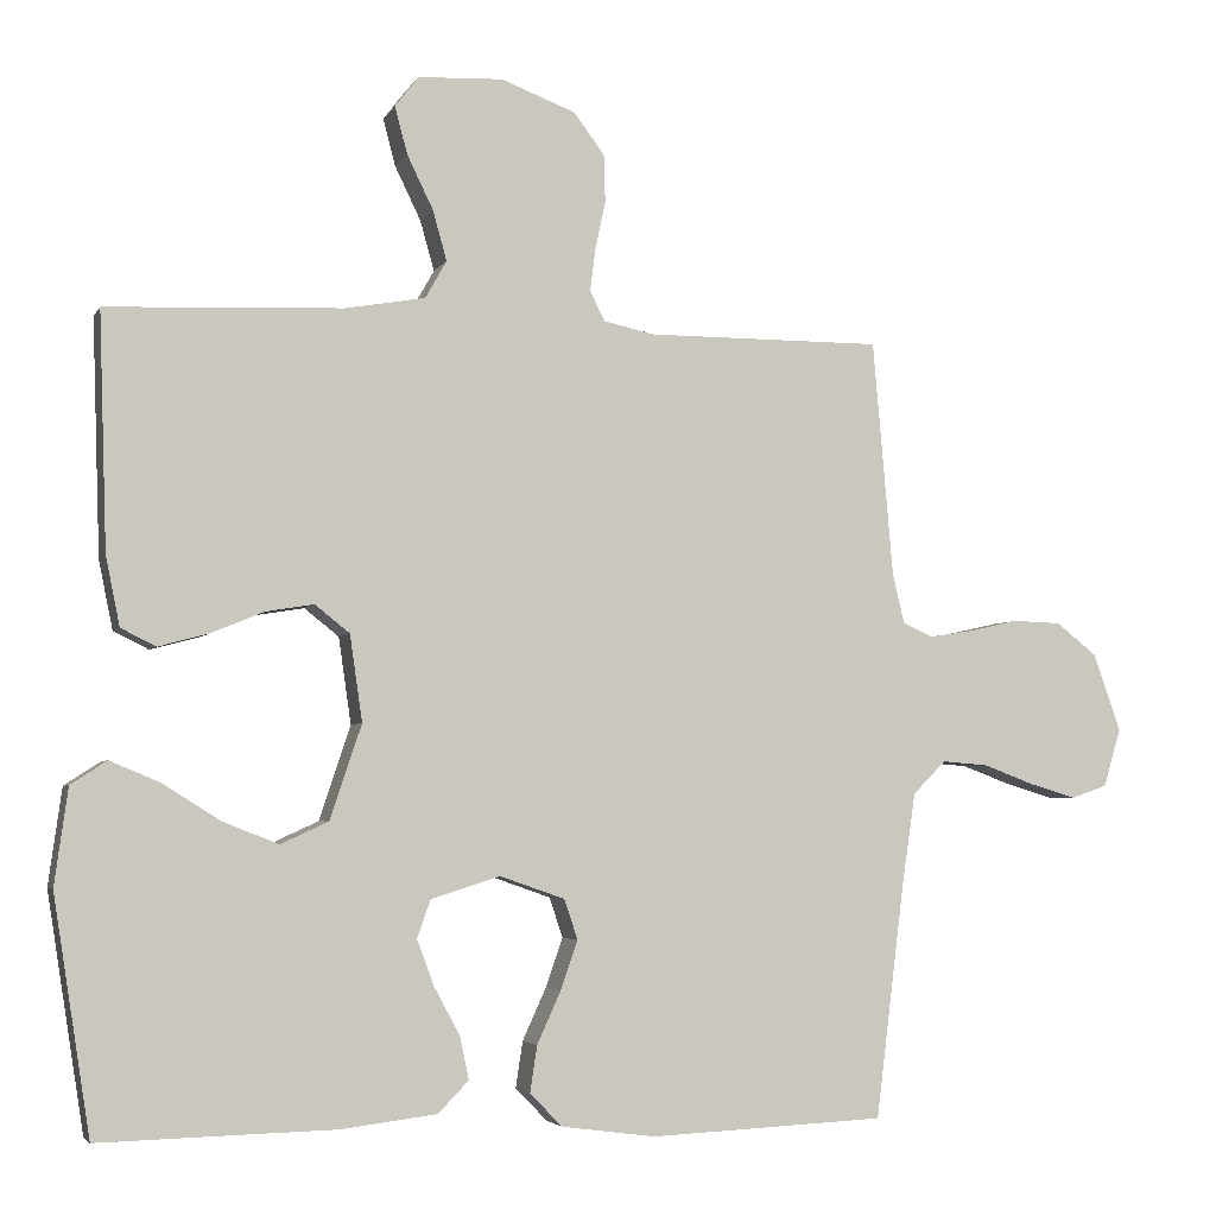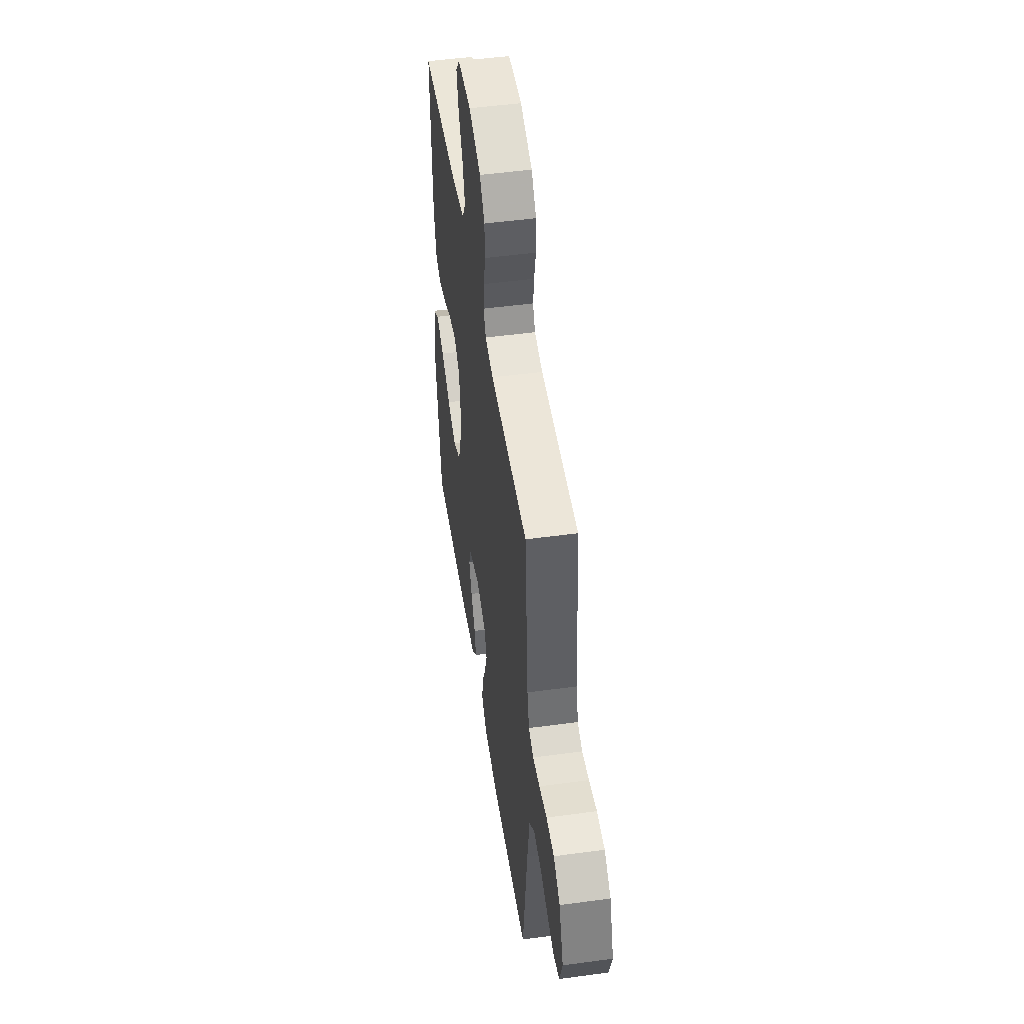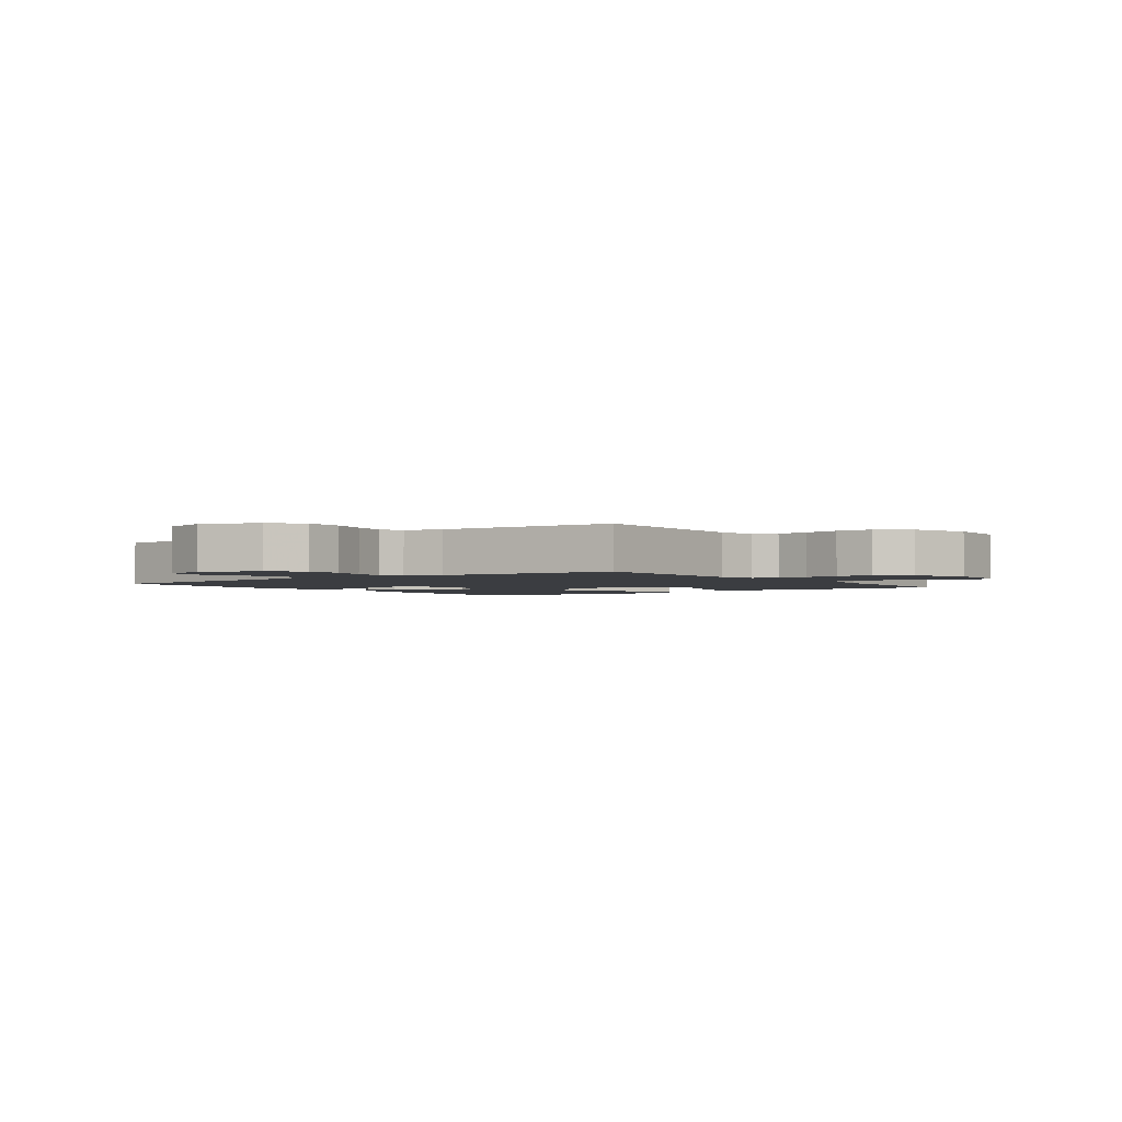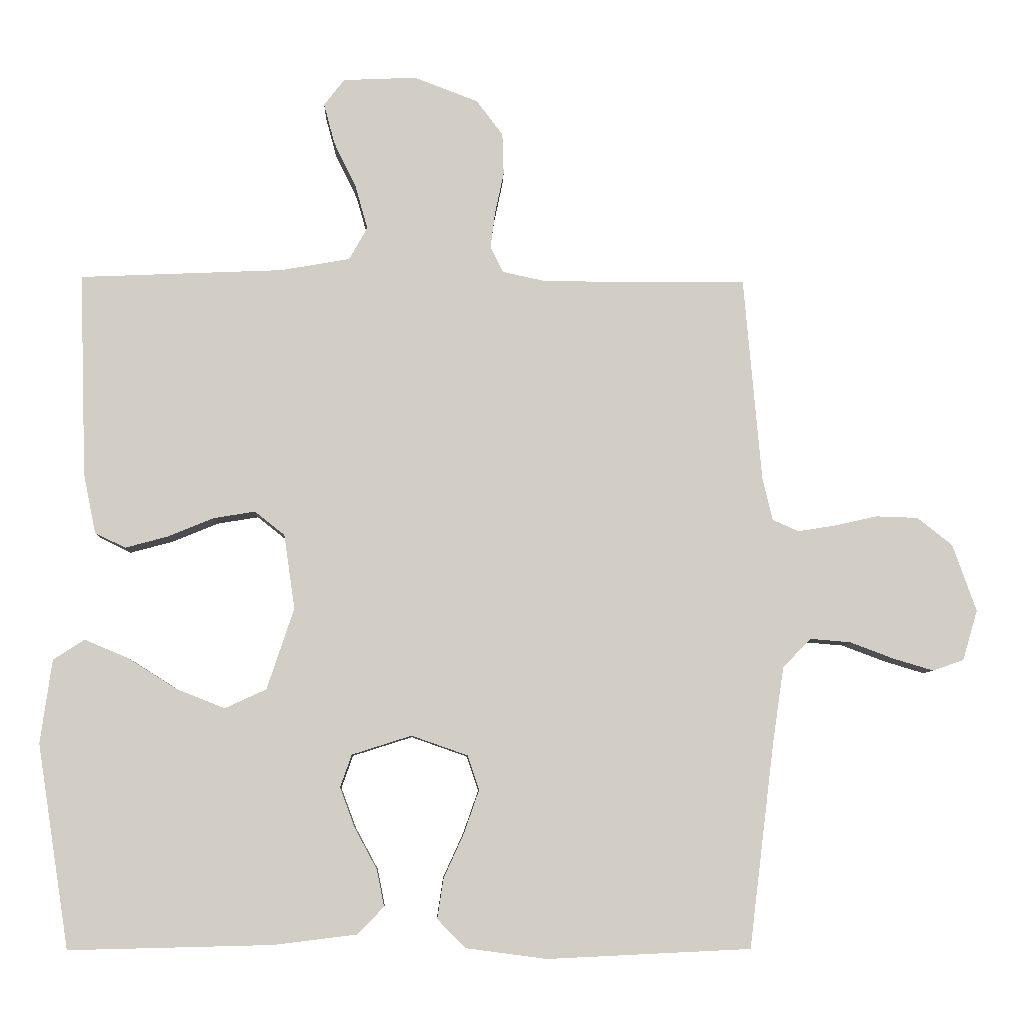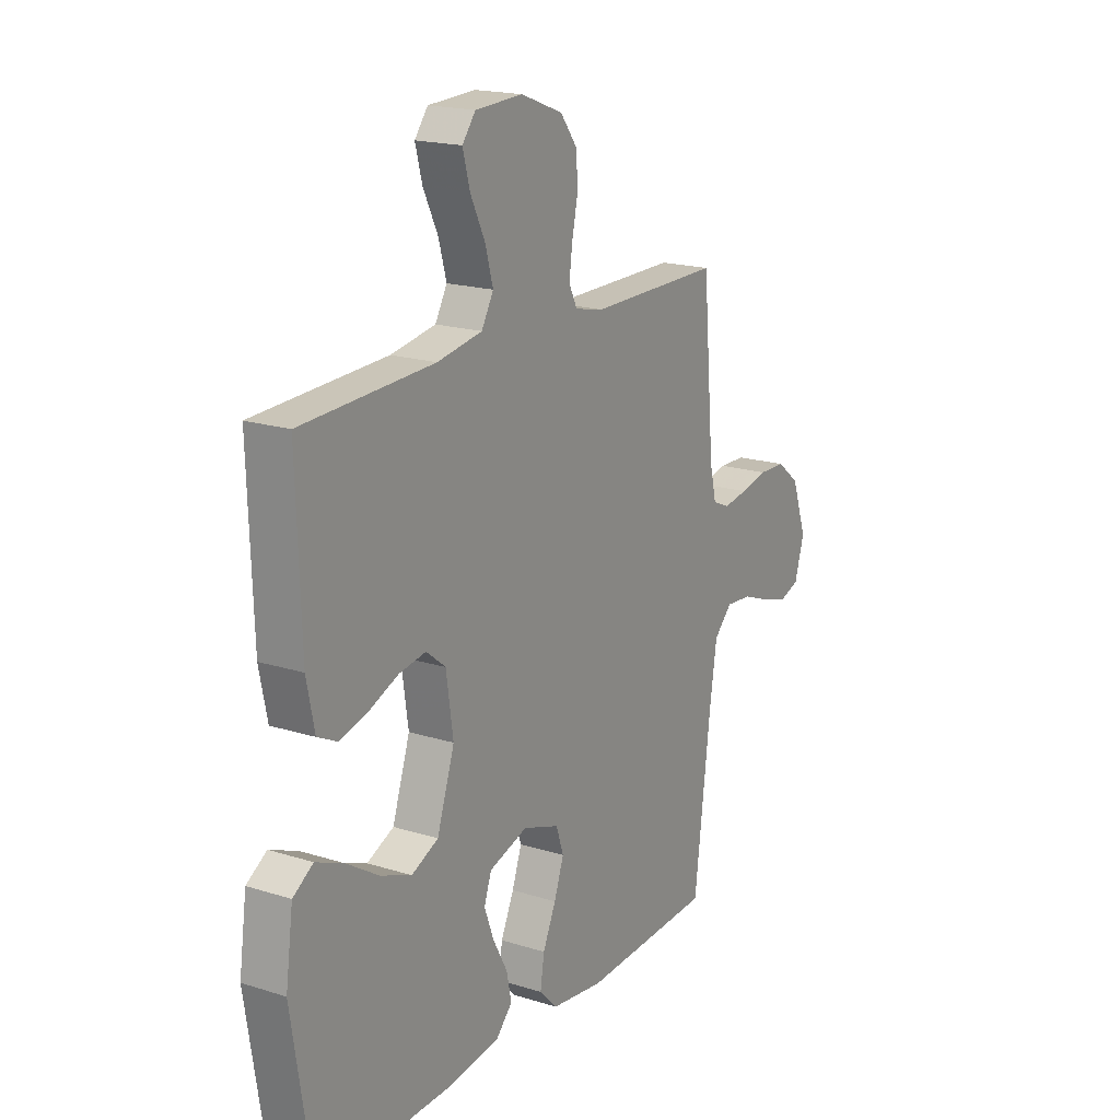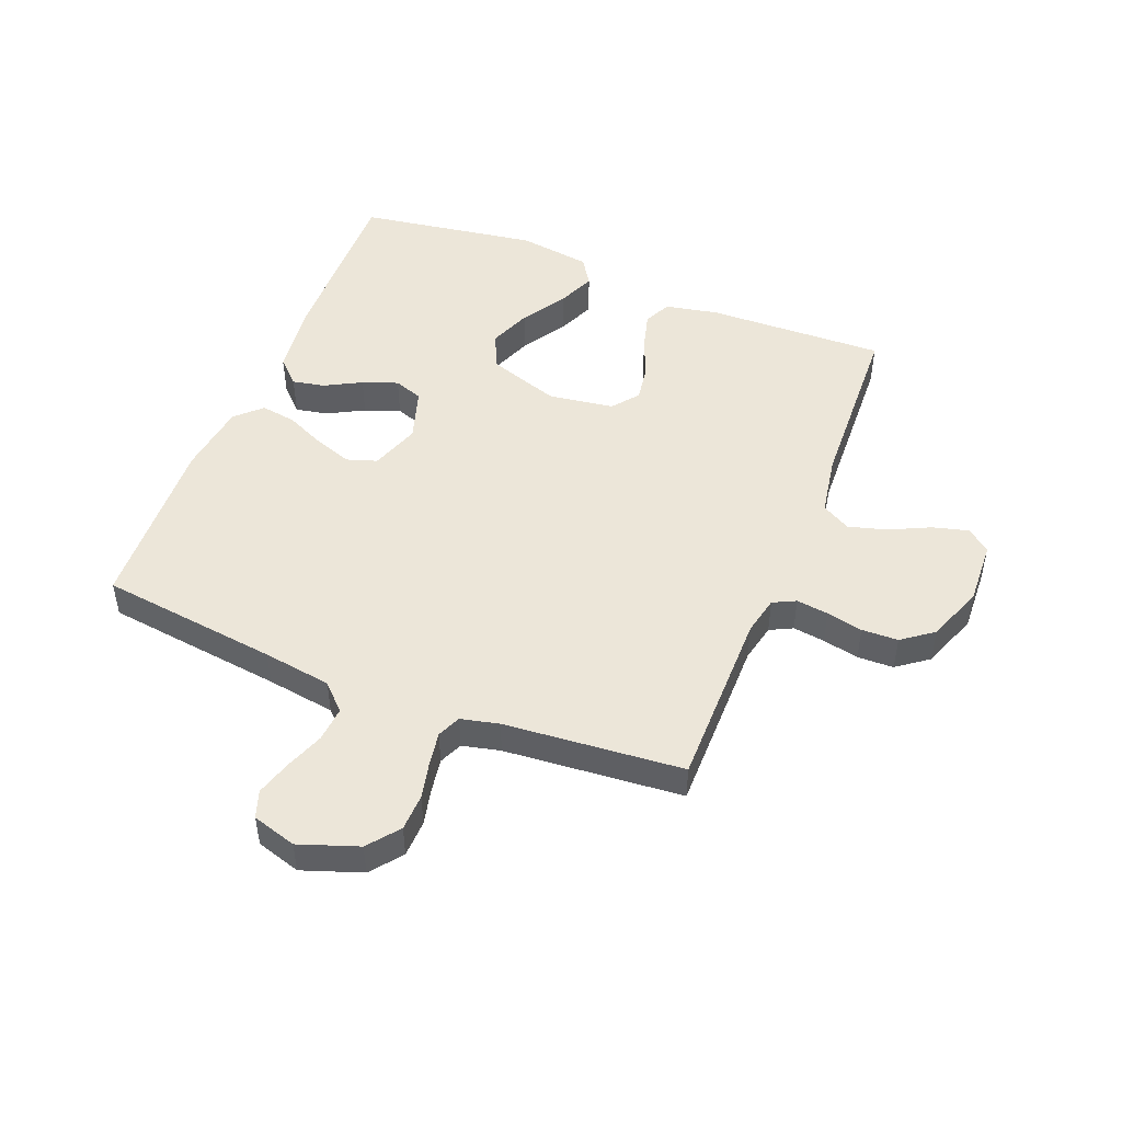
<metadata>
{"format":"obj","ext":"obj","renderer":"f3d","projection":"perspective","resolution":1024,"background":"white","views":[{"elev":-4.0,"azim":163.5,"up":"+Z"},{"elev":49.0,"azim":-98.6,"up":"+Z"},{"elev":-2.3,"azim":-54.0,"up":"+Y"},{"elev":-7.1,"azim":177.9,"up":"+Z"},{"elev":18.5,"azim":121.1,"up":"+Z"},{"elev":48.7,"azim":-68.2,"up":"+Y"}]}
</metadata>
<code>
v 0.5 0.07 0.5
v 0.49 0.07 0.2
v 0.472 0.07 0.112
v 0.427 0.07 0.09
v 0.364 0.07 0.107
v 0.296 0.07 0.135
v 0.235 0.07 0.145
v 0.191 0.07 0.11
v 0.175 0.07 0
v 0.215 0.07 -0.12
v 0.276 0.07 -0.148
v 0.347 0.07 -0.12
v 0.42 0.07 -0.074
v 0.484 0.07 -0.047
v 0.53 0.07 -0.077
v 0.547 0.07 -0.2
v 0.5 0.07 -0.5
v 0.2 0.07 -0.493
v 0.078 0.07 -0.478
v 0.039 0.07 -0.438
v 0.05 0.07 -0.384
v 0.083 0.07 -0.323
v 0.105 0.07 -0.264
v 0.088 0.07 -0.216
v 0 0.07 -0.188
v -0.083 0.07 -0.217
v -0.1 0.07 -0.268
v -0.078 0.07 -0.331
v -0.048 0.07 -0.397
v -0.039 0.07 -0.456
v -0.08 0.07 -0.498
v -0.2 0.07 -0.514
v -0.5 0.07 -0.5
v -0.537 0.07 -0.2
v -0.554 0.07 -0.085
v -0.596 0.07 -0.043
v -0.655 0.07 -0.048
v -0.719 0.07 -0.072
v -0.779 0.07 -0.09
v -0.825 0.07 -0.074
v -0.847 0.07 0
v -0.812 0.07 0.099
v -0.76 0.07 0.14
v -0.698 0.07 0.142
v -0.636 0.07 0.128
v -0.58 0.07 0.119
v -0.541 0.07 0.136
v -0.526 0.07 0.2
v -0.5 0.07 0.5
v -0.2 0.07 0.499
v -0.135 0.07 0.513
v -0.116 0.07 0.551
v -0.123 0.07 0.605
v -0.136 0.07 0.666
v -0.134 0.07 0.727
v -0.095 0.07 0.779
v 0 0.07 0.815
v 0.108 0.07 0.81
v 0.138 0.07 0.771
v 0.122 0.07 0.711
v 0.089 0.07 0.643
v 0.071 0.07 0.579
v 0.098 0.07 0.531
v 0.2 0.07 0.513
v 0.5 0 0.5
v 0.49 0 0.2
v 0.472 0 0.112
v 0.427 0 0.09
v 0.364 0 0.107
v 0.296 0 0.135
v 0.235 0 0.145
v 0.191 0 0.11
v 0.175 0 0
v 0.215 0 -0.12
v 0.276 0 -0.148
v 0.347 0 -0.12
v 0.42 0 -0.074
v 0.484 0 -0.047
v 0.53 0 -0.077
v 0.547 0 -0.2
v 0.5 0 -0.5
v 0.2 0 -0.493
v 0.078 0 -0.478
v 0.039 0 -0.438
v 0.05 0 -0.384
v 0.083 0 -0.323
v 0.105 0 -0.264
v 0.088 0 -0.216
v 0 0 -0.188
v -0.083 0 -0.217
v -0.1 0 -0.268
v -0.078 0 -0.331
v -0.048 0 -0.397
v -0.039 0 -0.456
v -0.08 0 -0.498
v -0.2 0 -0.514
v -0.5 0 -0.5
v -0.537 0 -0.2
v -0.554 0 -0.085
v -0.596 0 -0.043
v -0.655 0 -0.048
v -0.719 0 -0.072
v -0.779 0 -0.09
v -0.825 0 -0.074
v -0.847 0 0
v -0.812 0 0.099
v -0.76 0 0.14
v -0.698 0 0.142
v -0.636 0 0.128
v -0.58 0 0.119
v -0.541 0 0.136
v -0.526 0 0.2
v -0.5 0 0.5
v -0.2 0 0.499
v -0.135 0 0.513
v -0.116 0 0.551
v -0.123 0 0.605
v -0.136 0 0.666
v -0.134 0 0.727
v -0.095 0 0.779
v 0 0 0.815
v 0.108 0 0.81
v 0.138 0 0.771
v 0.122 0 0.711
v 0.089 0 0.643
v 0.071 0 0.579
v 0.098 0 0.531
v 0.2 0 0.513
f 59 60 61
f 58 59 61
f 57 58 61
f 56 57 61
f 55 56 61
f 54 55 61
f 53 54 61
f 52 53 61 62
f 51 52 62 63
f 48 49 50
f 51 63 64
f 50 51 64
f 48 50 64
f 47 48 64
f 43 44 45
f 42 43 45
f 41 42 45
f 40 41 45
f 39 40 45
f 38 39 45
f 37 38 45
f 36 37 45 46
f 35 36 46 47
f 32 33 34
f 31 32 34
f 30 31 34
f 29 30 34
f 28 29 34
f 34 35 47
f 28 34 47
f 27 28 47
f 20 21 22
f 19 20 22
f 18 19 22
f 17 18 22
f 16 17 22
f 15 16 22
f 14 15 22
f 13 14 22
f 12 13 22
f 11 12 22 23
f 10 11 23 24
f 4 5 6
f 3 4 6
f 2 3 6
f 1 2 6
f 64 1 6
f 64 6 7
f 47 64 7 8
f 26 27 47
f 47 8 9
f 26 47 9
f 25 26 9
f 9 10 24 25
f 125 124 123
f 125 123 122
f 125 122 121
f 125 121 120
f 125 120 119
f 125 119 118
f 125 118 117
f 126 125 117 116
f 127 126 116 115
f 114 113 112
f 128 127 115
f 128 115 114
f 128 114 112
f 128 112 111
f 109 108 107
f 109 107 106
f 109 106 105
f 109 105 104
f 109 104 103
f 109 103 102
f 109 102 101
f 110 109 101 100
f 111 110 100 99
f 98 97 96
f 98 96 95
f 98 95 94
f 98 94 93
f 98 93 92
f 111 99 98
f 111 98 92
f 111 92 91
f 86 85 84
f 86 84 83
f 86 83 82
f 86 82 81
f 86 81 80
f 86 80 79
f 86 79 78
f 86 78 77
f 86 77 76
f 87 86 76 75
f 88 87 75 74
f 70 69 68
f 70 68 67
f 70 67 66
f 70 66 65
f 70 65 128
f 71 70 128
f 72 71 128 111
f 111 91 90
f 73 72 111
f 73 111 90
f 73 90 89
f 89 88 74 73
f 1 65 66 2
f 2 66 67 3
f 3 67 68 4
f 4 68 69 5
f 5 69 70 6
f 6 70 71 7
f 7 71 72 8
f 8 72 73 9
f 9 73 74 10
f 10 74 75 11
f 11 75 76 12
f 12 76 77 13
f 13 77 78 14
f 14 78 79 15
f 15 79 80 16
f 16 80 81 17
f 17 81 82 18
f 18 82 83 19
f 19 83 84 20
f 20 84 85 21
f 21 85 86 22
f 22 86 87 23
f 23 87 88 24
f 24 88 89 25
f 25 89 90 26
f 26 90 91 27
f 27 91 92 28
f 28 92 93 29
f 29 93 94 30
f 30 94 95 31
f 31 95 96 32
f 32 96 97 33
f 33 97 98 34
f 34 98 99 35
f 35 99 100 36
f 36 100 101 37
f 37 101 102 38
f 38 102 103 39
f 39 103 104 40
f 40 104 105 41
f 41 105 106 42
f 42 106 107 43
f 43 107 108 44
f 44 108 109 45
f 45 109 110 46
f 46 110 111 47
f 47 111 112 48
f 48 112 113 49
f 49 113 114 50
f 50 114 115 51
f 51 115 116 52
f 52 116 117 53
f 53 117 118 54
f 54 118 119 55
f 55 119 120 56
f 56 120 121 57
f 57 121 122 58
f 58 122 123 59
f 59 123 124 60
f 60 124 125 61
f 61 125 126 62
f 62 126 127 63
f 63 127 128 64
f 64 128 65 1

</code>
